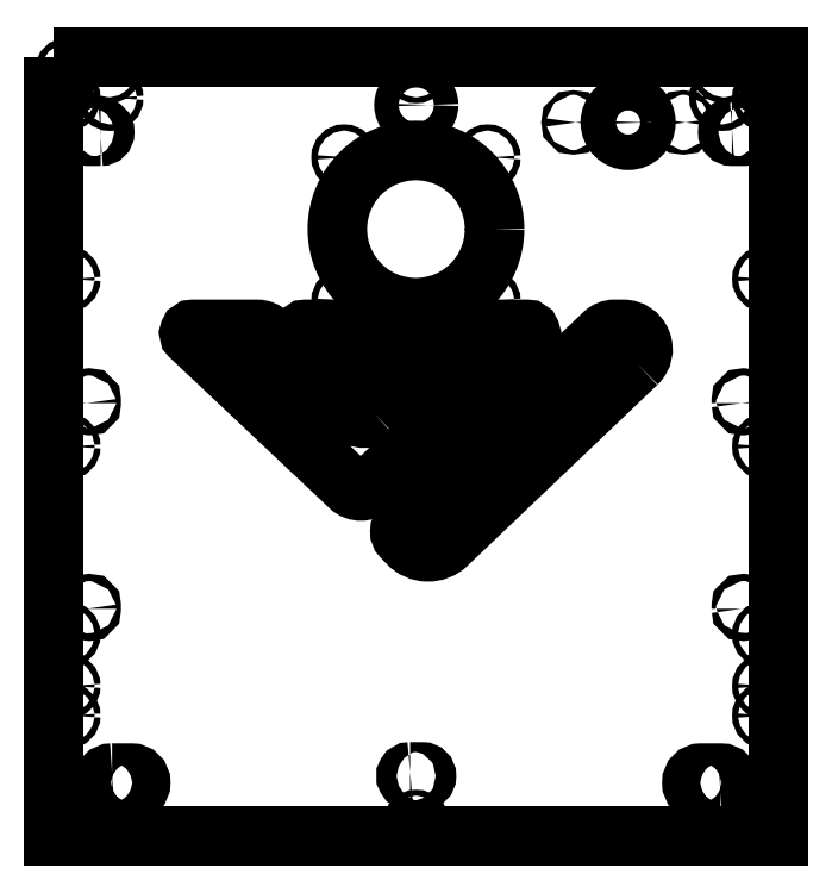
<metadata>
{"format":"dxf","ext":"dxf","renderer":"ezdxf+matplotlib","layout":"modelspace","background":"white","min_lineweight":24,"dpi":150}
</metadata>
<code>
0
SECTION
2
ENTITIES
0
LWPOLYLINE
8
0
90
4
70
1
43
0
10
237.8
20
-348.7
10
237.8
20
-346.7
42
-1
10
241.1
20
-346.7
10
241.1
20
-348.7
42
-1
0
LWPOLYLINE
8
0
90
4
70
1
43
0
10
-241.1
20
-348.7
10
-241.1
20
-346.7
42
-1
10
-237.8
20
-346.7
10
-237.8
20
-348.7
42
-1
0
LWPOLYLINE
8
0
90
4
70
1
43
0
10
237.8
20
-198.3
42
1
10
241.1
20
-198.3
10
241.1
20
-196.3
42
1
10
237.8
20
-196.3
0
LWPOLYLINE
8
0
90
4
70
1
43
0
10
-241.1
20
-198.3
10
-241.1
20
-196.3
42
-1
10
-237.8
20
-196.3
10
-237.8
20
-198.3
42
-1
0
CIRCLE
8
0
10
255
20
-405.1
30
0
40
2.15
210
1.116e-43
220
1.709e-72
230
1
0
CIRCLE
8
0
10
-255
20
-405.1
30
0
40
2.15
210
1.116e-43
220
1.709e-72
230
1
0
CIRCLE
8
0
10
255
20
-483.3
30
0
40
2.15
210
1.116e-43
220
1.709e-72
230
1
0
CIRCLE
8
0
10
-255
20
-483.3
30
0
40
2.15
210
1.116e-43
220
1.709e-72
230
1
0
CIRCLE
8
0
10
195.4
20
7
30
3.553e-14
40
1.65
210
-1.67e-45
220
3.822e-76
230
1
0
CIRCLE
8
0
10
115
20
7
30
3.553e-14
40
1.65
210
-1.67e-45
220
3.822e-76
230
1
0
CIRCLE
8
0
10
3.374e-13
20
19.75
30
0
40
9
210
1.116e-43
220
1.709e-72
230
1
0
CIRCLE
8
0
10
155
20
7
30
0
40
13
210
1.116e-43
220
1.709e-72
230
1
0
CIRCLE
8
0
10
-255
20
25
30
0
40
2.15
210
1.116e-43
220
1.709e-72
230
1
0
CIRCLE
8
0
10
255
20
25
30
0
40
2.15
210
1.116e-43
220
1.709e-72
230
1
0
CIRCLE
8
0
10
255
20
-505
30
0
40
2.15
210
3.944e-31
220
6.039e-60
230
1
0
CIRCLE
8
0
10
225
20
45
30
0
40
2.15
210
1.116e-43
220
1.709e-72
230
1
0
CIRCLE
8
0
10
-255
20
-426.8
30
0
40
2.15
210
1.116e-43
220
1.709e-72
230
1
0
CIRCLE
8
0
10
-255
20
45
30
0
40
2.15
210
1.116e-43
220
1.709e-72
230
1
0
CIRCLE
8
0
10
255
20
45
30
0
40
2.15
210
1.116e-43
220
1.709e-72
230
1
0
CIRCLE
8
0
10
255
20
-426.8
30
0
40
2.15
210
1.116e-43
220
1.709e-72
230
1
0
CIRCLE
8
0
10
-225
20
45
30
3.553e-14
40
2.15
210
1.116e-43
220
1.709e-72
230
1
0
CIRCLE
8
0
10
-255
20
-505
30
0
40
2.15
210
1.116e-43
220
1.709e-72
230
1
0
LWPOLYLINE
8
0
90
4
70
1
43
0
10
-222.6
20
-468.9
10
-208.6
20
-468.9
42
-1
10
-208.6
20
-482.9
10
-222.6
20
-482.9
42
-1
0
LWPOLYLINE
8
0
90
4
70
1
43
0
10
222.6
20
-482.9
42
1
10
222.6
20
-468.9
10
208.6
20
-468.9
42
1
10
208.6
20
-482.9
0
LWPOLYLINE
8
0
90
4
70
1
43
0
10
230.9
20
3
10
239.9
20
3
42
-1
10
239.9
20
-3
10
230.9
20
-3
42
-1
0
LWPOLYLINE
8
0
90
4
70
1
43
0
10
-230.9
20
-3
10
-239.9
20
-3
42
-1
10
-239.9
20
3
10
-230.9
20
3
42
-1
0
CIRCLE
8
0
10
223.9
20
25
30
0
40
2.4
210
1.116e-43
220
1.709e-72
230
1
0
CIRCLE
8
0
10
-223.9
20
25
30
0
40
2.4
210
1.116e-43
220
1.709e-72
230
1
0
LWPOLYLINE
8
0
90
12
70
1
43
0
10
-30.43
20
-206.1
10
31.01
20
-147.5
42
-0.1926
10
38.99
20
-144.3
10
80.83
20
-144.3
42
-0.677
10
82.82
20
-149.3
10
-32.61
20
-259.3
42
-0.3985
10
-48.52
20
-259.3
10
-165.2
20
-149.3
42
-0.6789
10
-163.3
20
-144.3
10
-116.5
20
-144.3
42
-0.1912
10
-108.5
20
-147.5
10
-46.34
20
-206.1
42
0.3985
0
LWPOLYLINE
8
0
90
6
70
1
43
0
10
-49.11
20
-181.1
10
-82.84
20
-149.3
42
-0.6789
10
-80.85
20
-144.3
10
-13.77
20
-144.3
42
-0.677
10
-11.77
20
-149.3
10
-45.13
20
-181.1
42
-0.3985
0
LWPOLYLINE
8
0
90
8
70
1
43
0
10
161.3
20
-169.3
42
0.677
10
151.3
20
-144.3
10
145.1
20
-144.3
42
0.1926
10
137.2
20
-147.5
10
-10.25
20
-288
42
0.4142
10
-10.45
20
-296.2
10
-6.058
20
-300.8
42
0.4142
10
22.56
20
-301.5
0
CIRCLE
8
0
10
255
20
-230
30
0
40
2.15
210
1.116e-43
220
1.709e-72
230
1
0
CIRCLE
8
0
10
3.269e-12
20
-505
30
0
40
2.15
210
1.116e-43
220
1.709e-72
230
1
0
CIRCLE
8
0
10
255
20
-367.5
30
-3.553e-14
40
2.15
210
1.116e-43
220
1.709e-72
230
1
0
CIRCLE
8
0
10
255
20
-107.5
30
0
40
2.15
210
1.116e-43
220
1.709e-72
230
1
0
CIRCLE
8
0
10
6.759e-13
20
45
30
0
40
2.15
210
1.116e-43
220
1.709e-72
230
1
0
CIRCLE
8
0
10
-255
20
-107.5
30
0
40
2.15
210
1.116e-43
220
1.709e-72
230
1
0
CIRCLE
8
0
10
-255
20
-367.5
30
0
40
2.15
210
1.116e-43
220
1.709e-72
230
1
0
CIRCLE
8
0
10
-255
20
-230
30
0
40
2.15
210
1.116e-43
220
1.709e-72
230
1
0
CIRCLE
8
0
10
52.25
20
-18.5
30
0
40
2.25
210
3.944e-31
220
6.039e-60
230
1
0
CIRCLE
8
0
10
52.25
20
-123.5
30
0
40
2.25
210
3.944e-31
220
6.039e-60
230
1
0
CIRCLE
8
0
10
-52.75
20
-18.5
30
0
40
2.25
210
3.944e-31
220
6.039e-60
230
1
0
CIRCLE
8
0
10
-52.75
20
-123.5
30
0
40
2.25
210
3.944e-31
220
6.039e-60
230
1
0
CIRCLE
8
0
10
-0.2483
20
-71
30
0
40
57.5
210
1.116e-43
220
1.709e-72
230
1
0
LWPOLYLINE
8
0
90
4
70
1
43
0
10
-265
20
55
10
-265
20
-515
10
265
20
-515
10
265
20
55
0
LWPOLYLINE
8
0
90
4
70
1
43
0
10
-4.5
20
-468
10
4.5
20
-468
42
-1
10
4.5
20
-474
10
-4.5
20
-474
42
-1
0
ENDSEC
0
EOF

</code>
